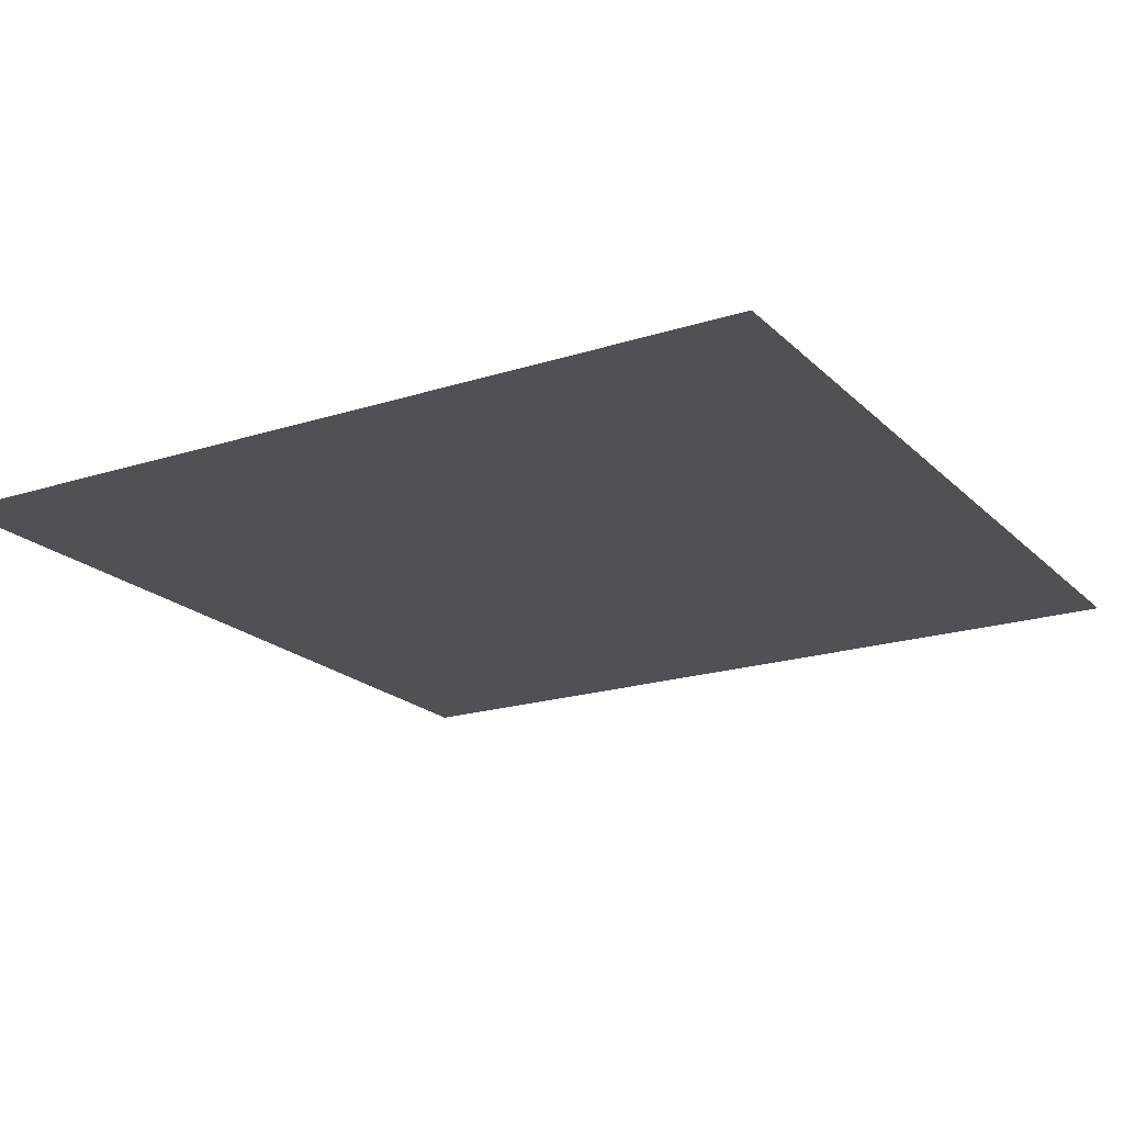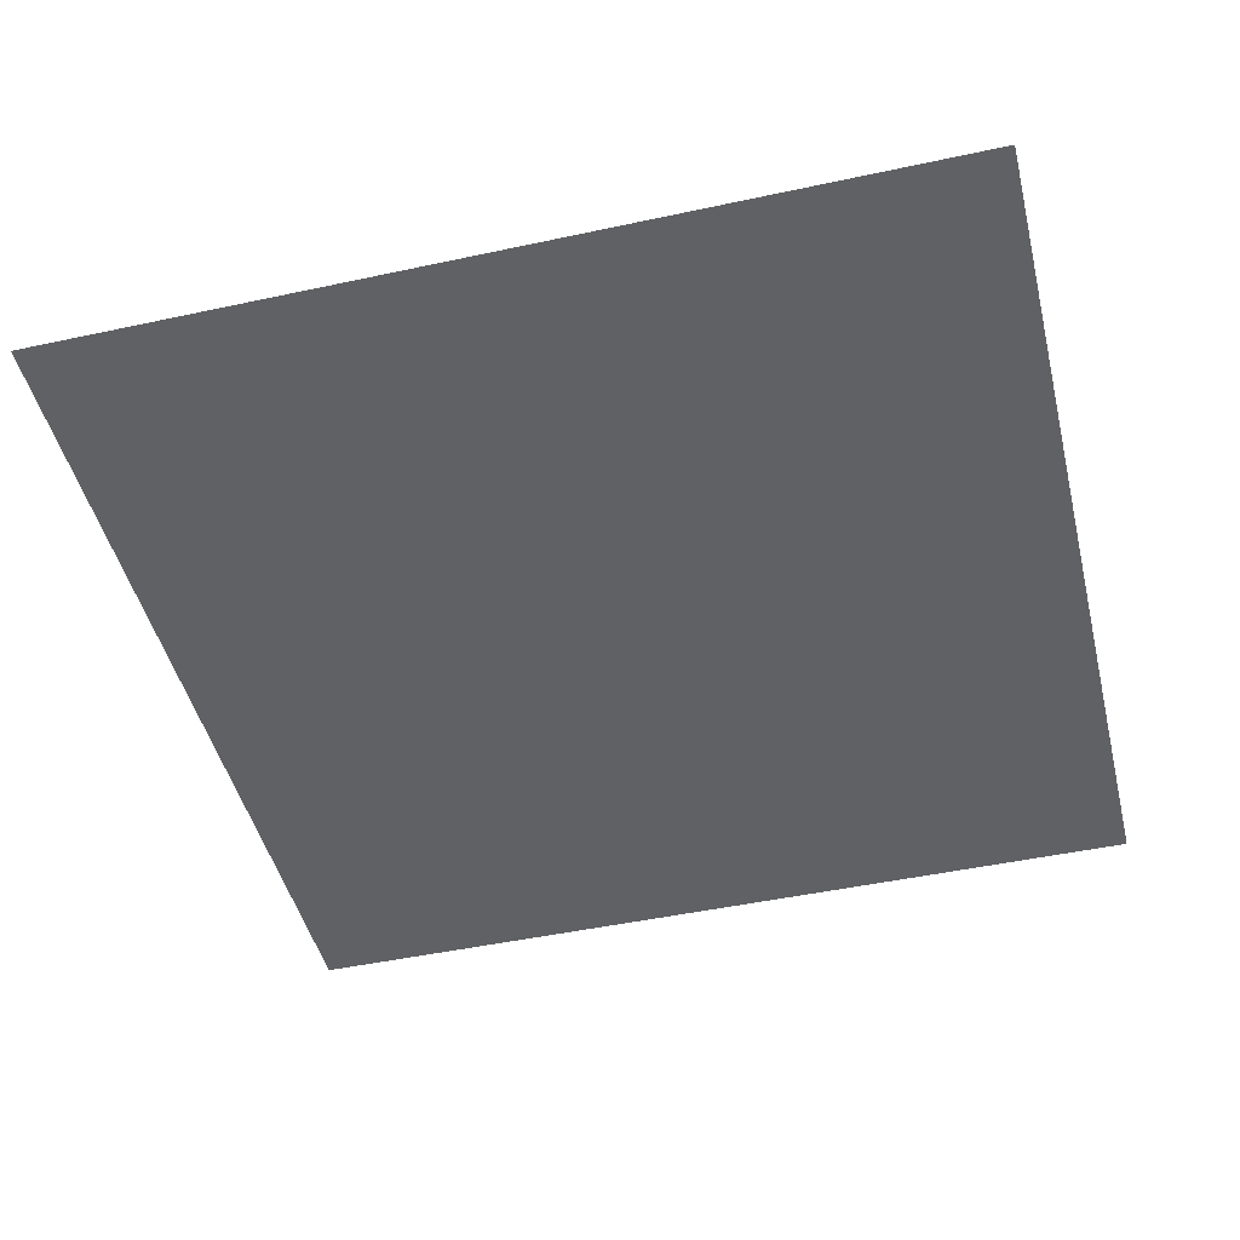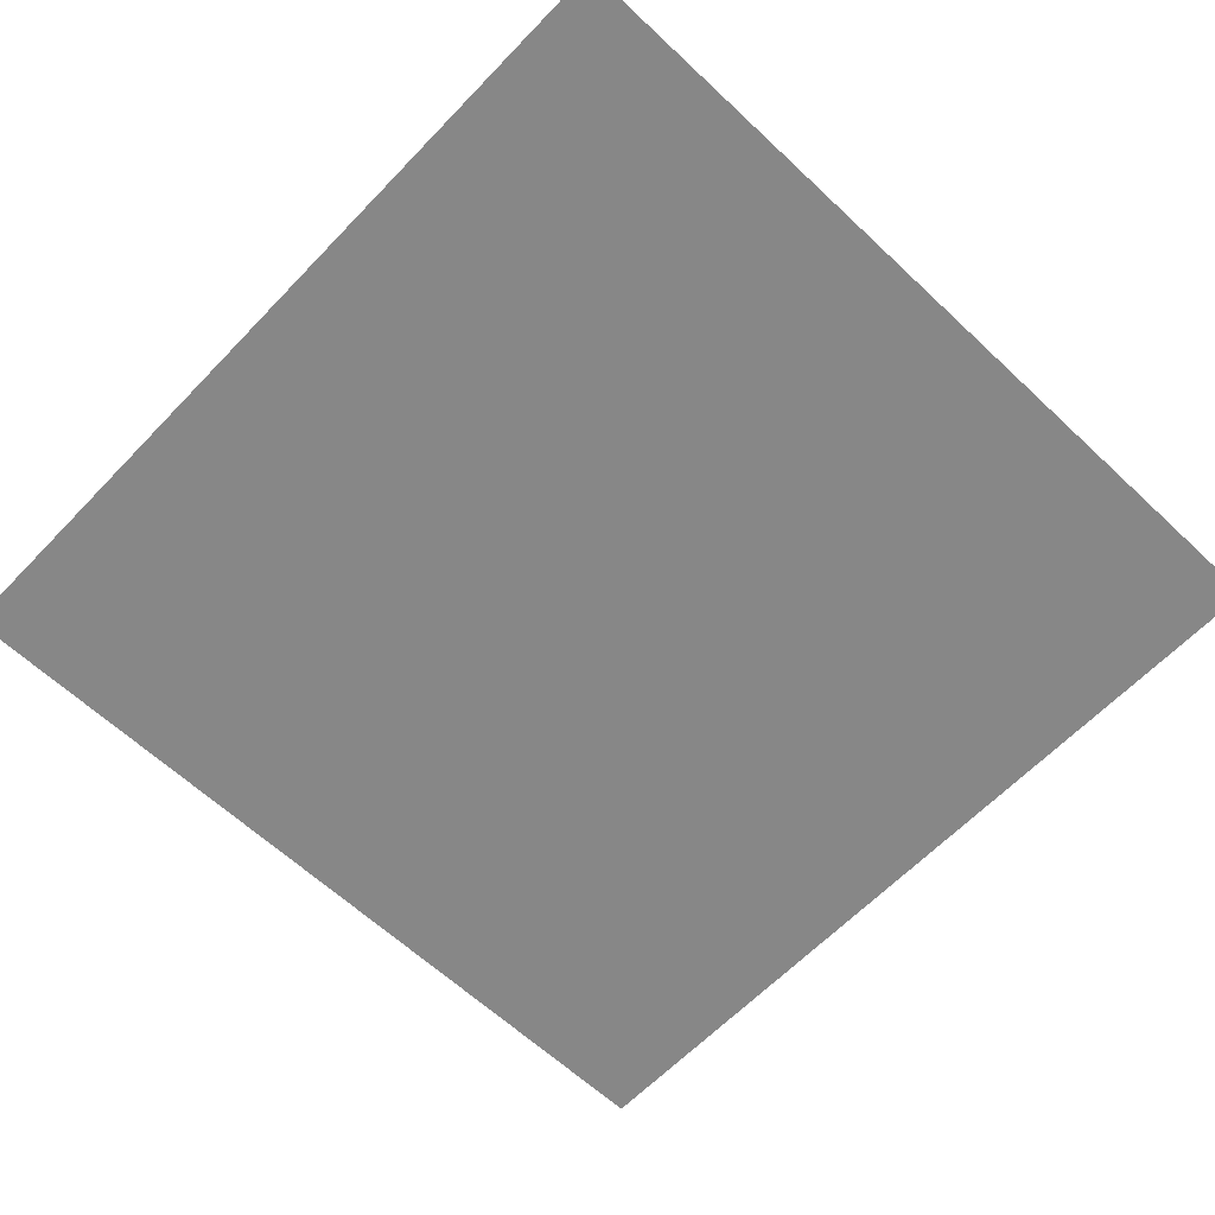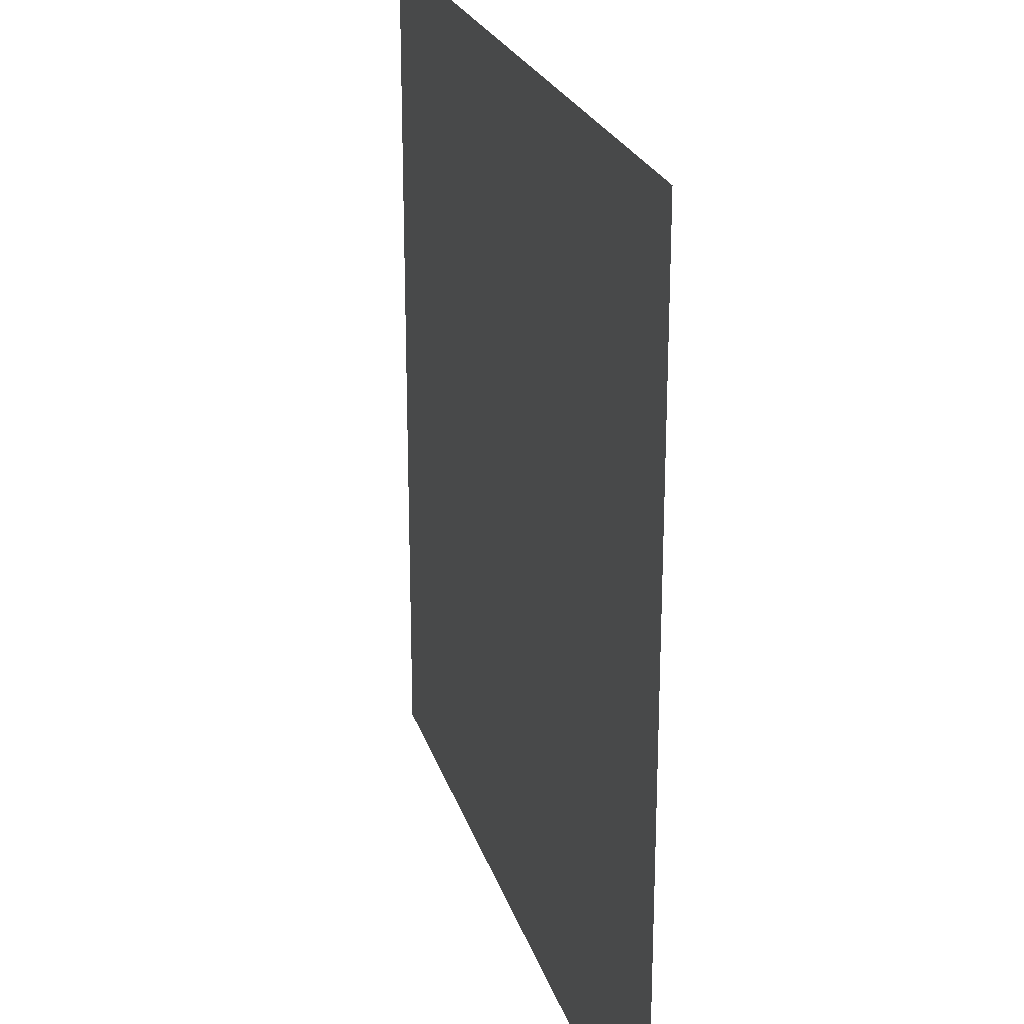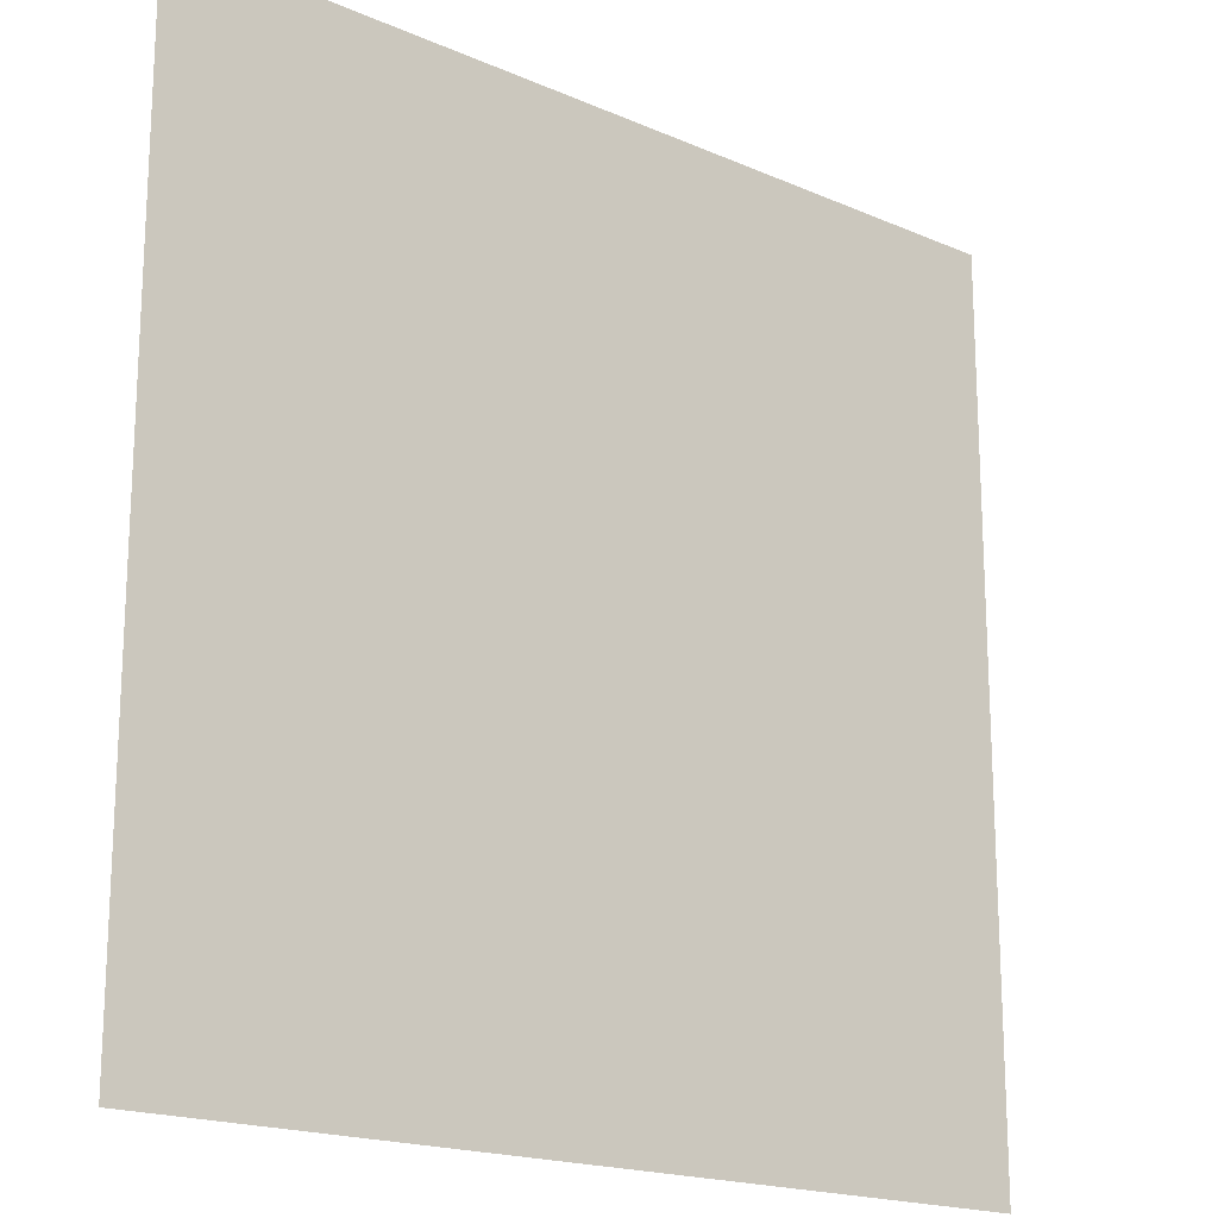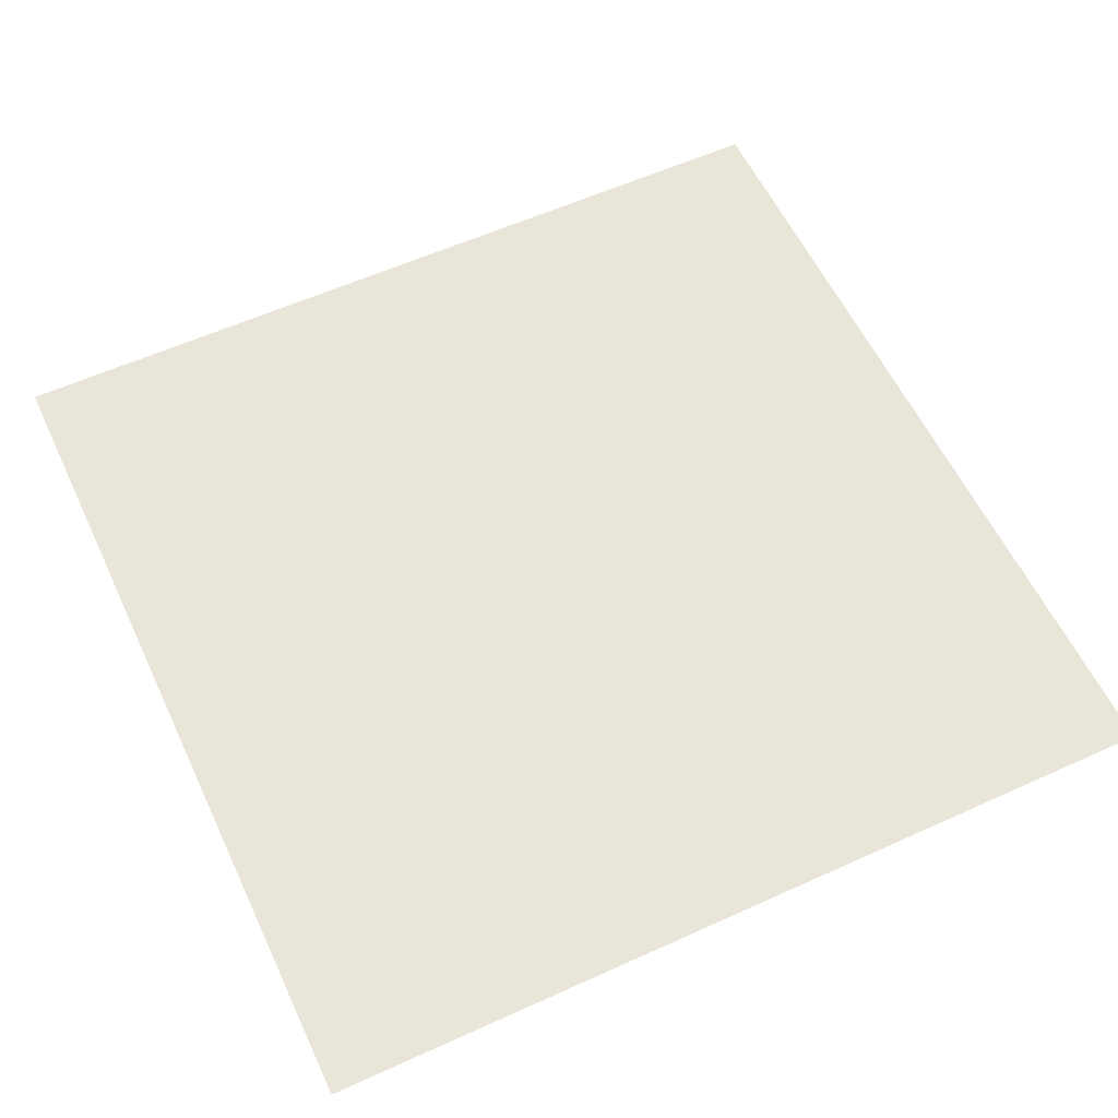
<metadata>
{"format":"obj","ext":"obj","renderer":"f3d","projection":"perspective","resolution":1024,"background":"white","views":[{"elev":-19.8,"azim":30.7,"up":"+Y"},{"elev":-46.8,"azim":103.8,"up":"+Y"},{"elev":-62.4,"azim":-43.6,"up":"+Y"},{"elev":23.3,"azim":74.7,"up":"+Z"},{"elev":-18.3,"azim":139.9,"up":"+Z"},{"elev":58.5,"azim":64.9,"up":"+Y"}]}
</metadata>
<code>
o Plane
v -1 0 1
v 1 0 1
v -1 0 -1
v 1 0 -1
v 0 0 1
v 0 0 -1
v -1 0 0
v 1 0 0
v 0 0 0
v -1 0 0.5
v 0.5 0 1
v 1 0 -0.5
v -0.5 0 -1
v -0.5 0 1
v 0.5 0 -1
v 0 0 -0.5
v -1 0 -0.5
v 1 0 0.5
v 0 0 0.5
v -0.5 0 0
v 0.5 0 0
v 0.5 0 -0.5
v -0.5 0 -0.5
v -0.5 0 0.5
v 0.5 0 0.5
f 9 21 22 16
f 21 8 12 22
f 22 12 4 15
f 16 22 15 6
f 7 20 23 17
f 20 9 16 23
f 23 16 6 13
f 17 23 13 3
f 1 14 24 10
f 14 5 19 24
f 24 19 9 20
f 10 24 20 7
f 5 11 25 19
f 11 2 18 25
f 25 18 8 21
f 19 25 21 9

</code>
